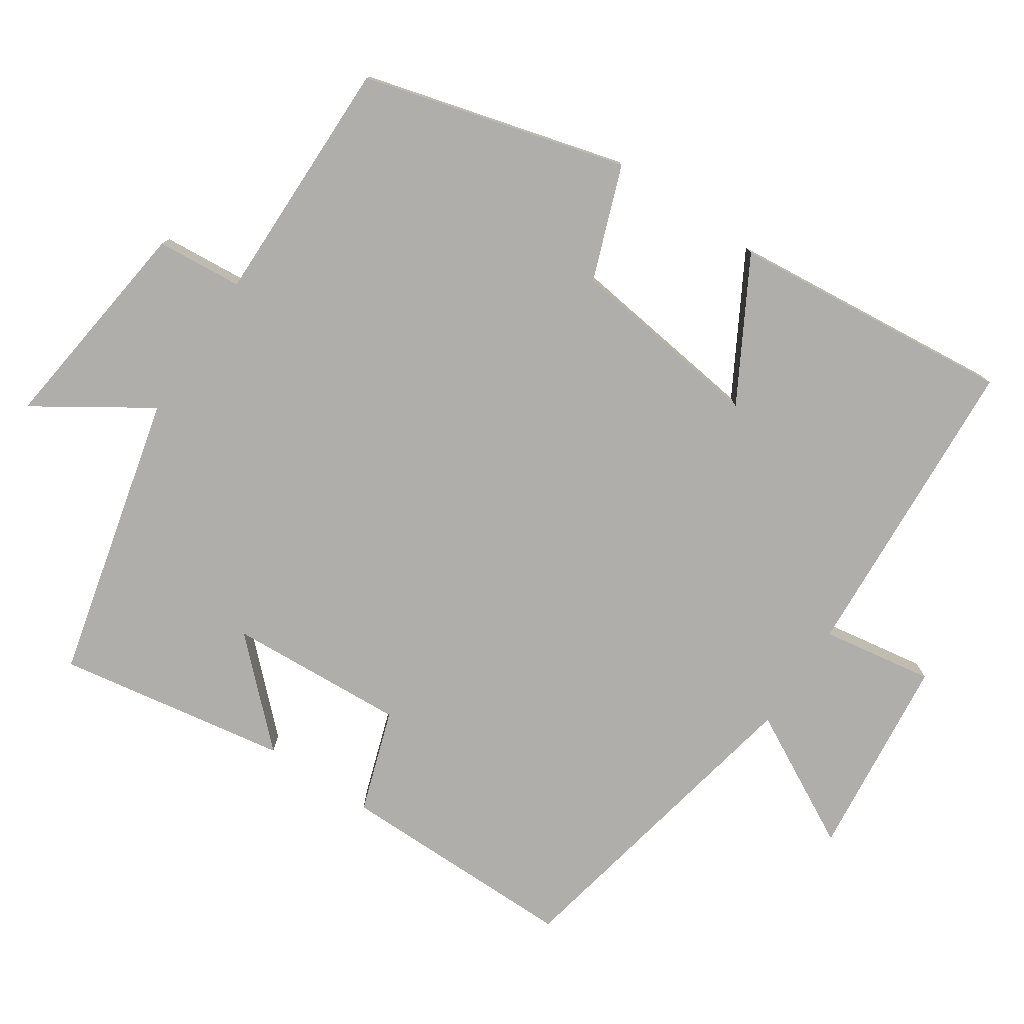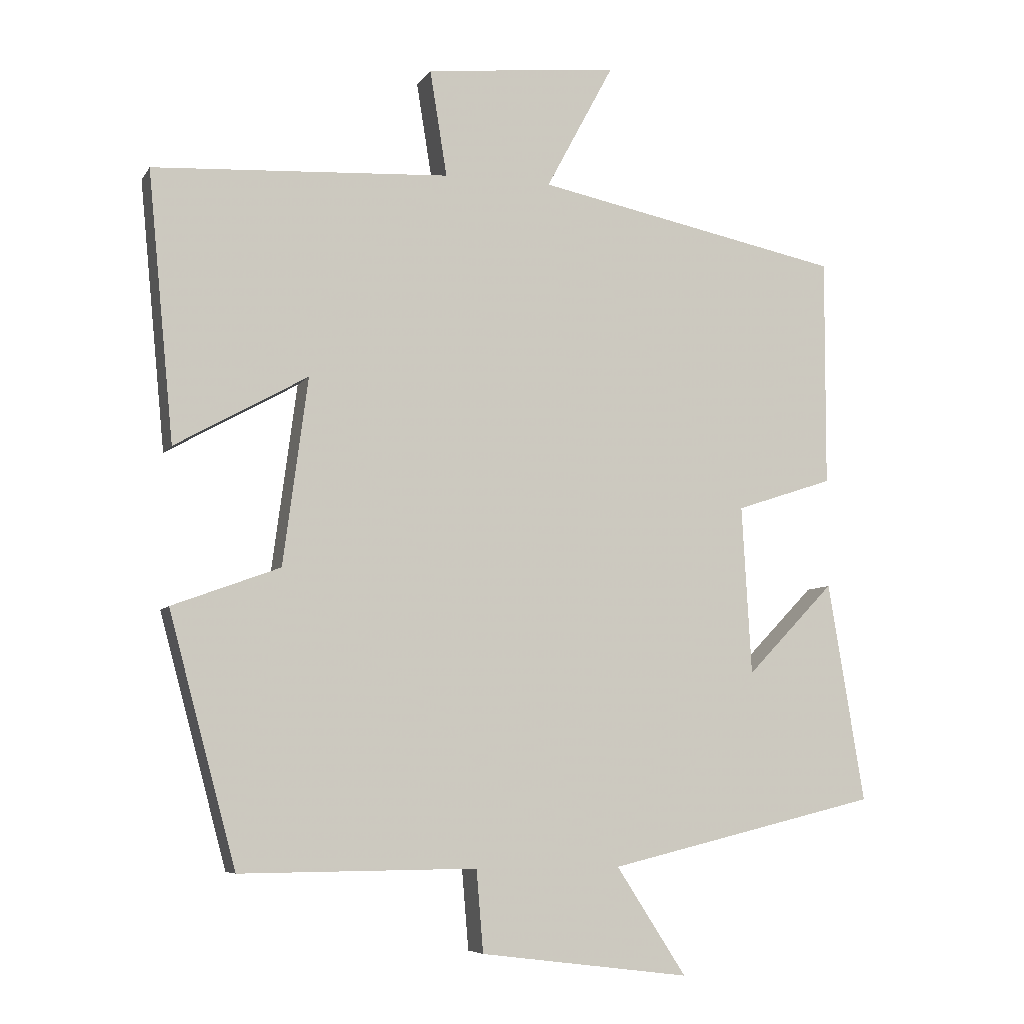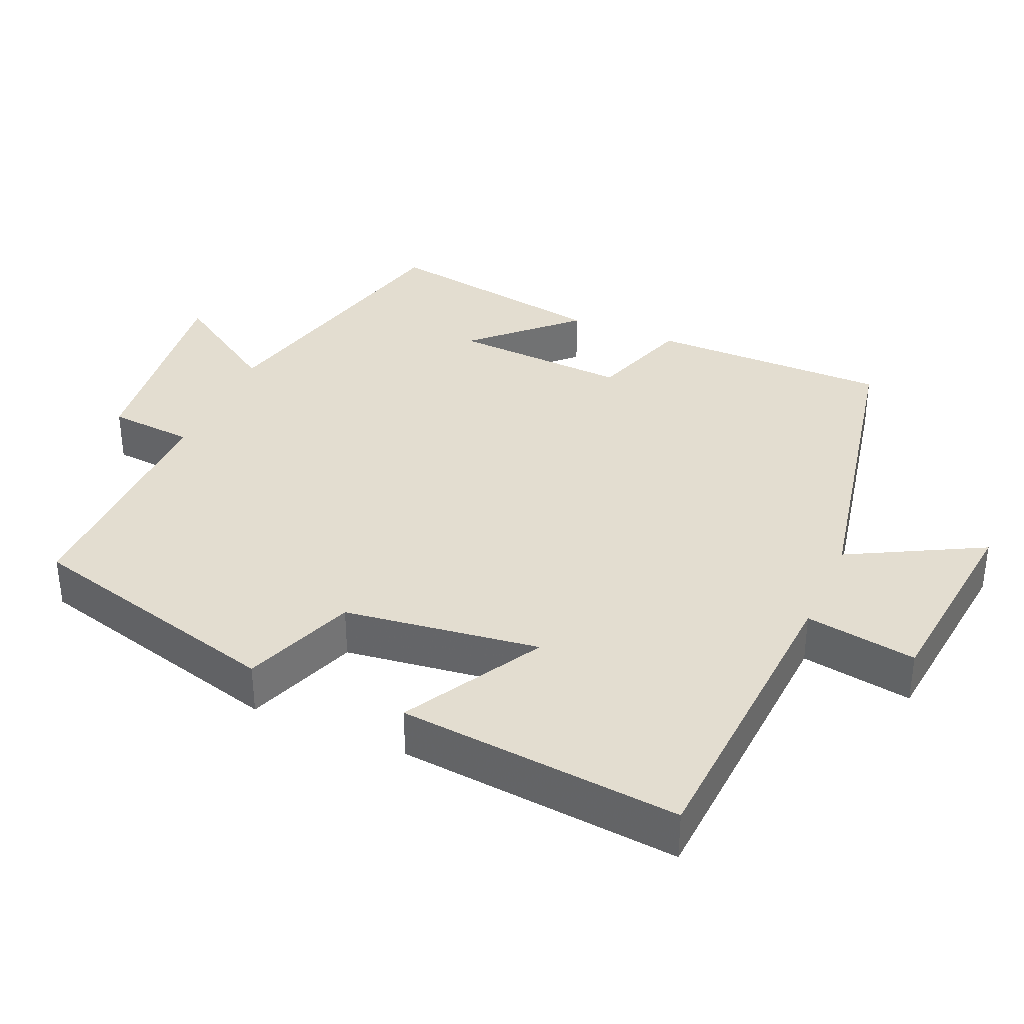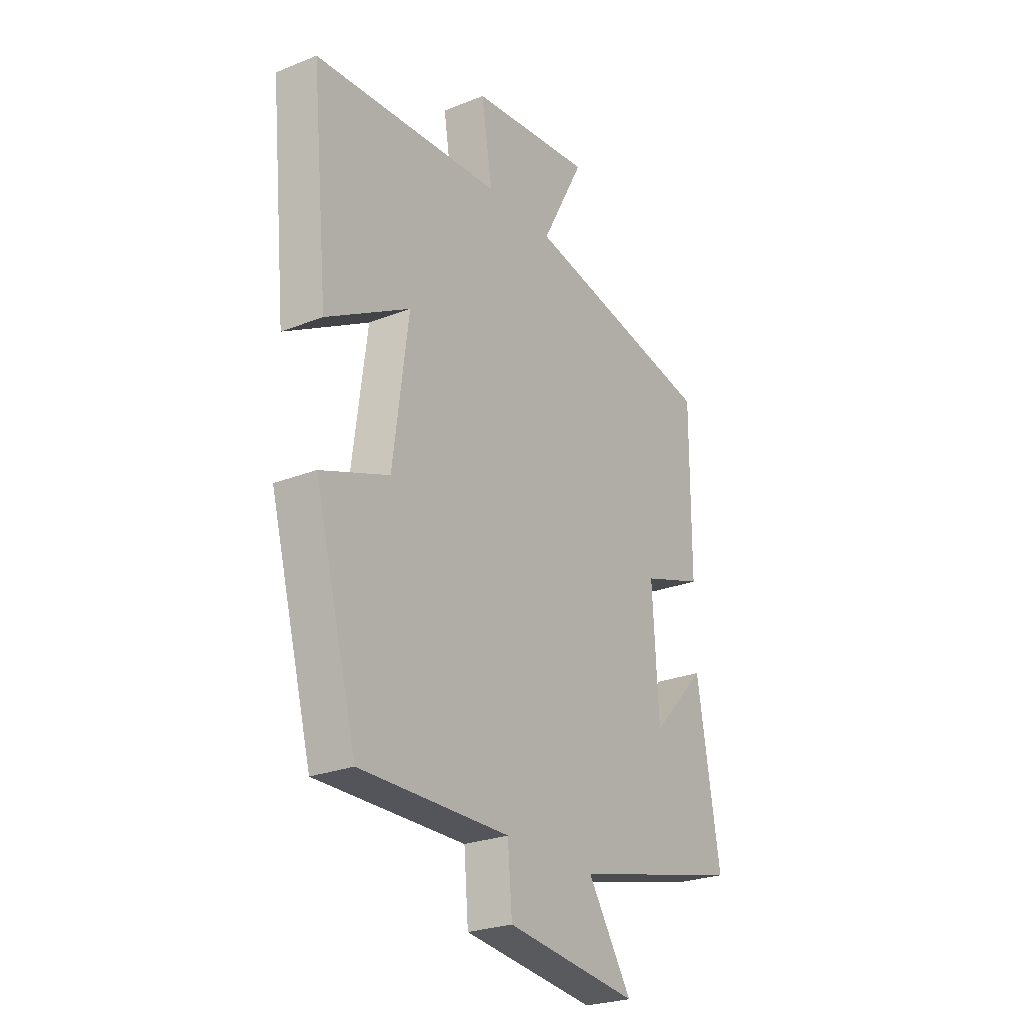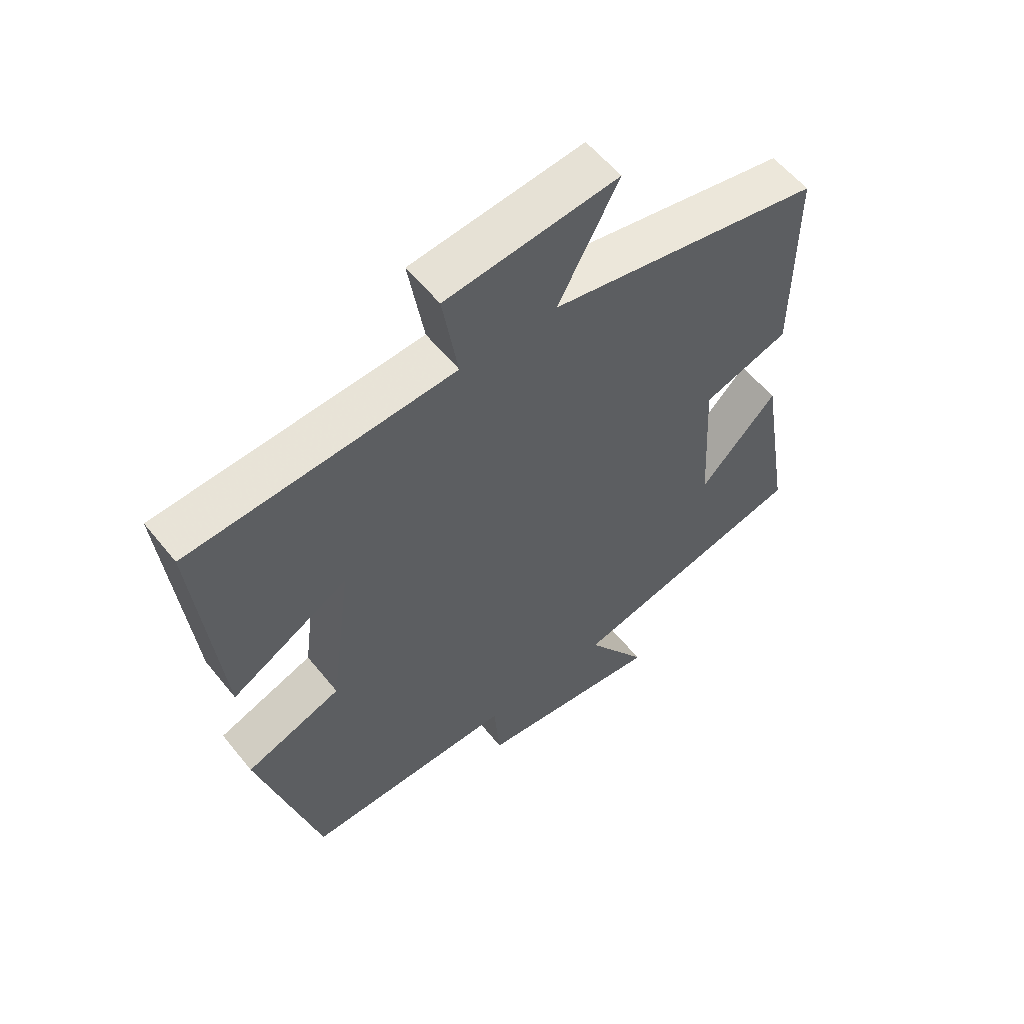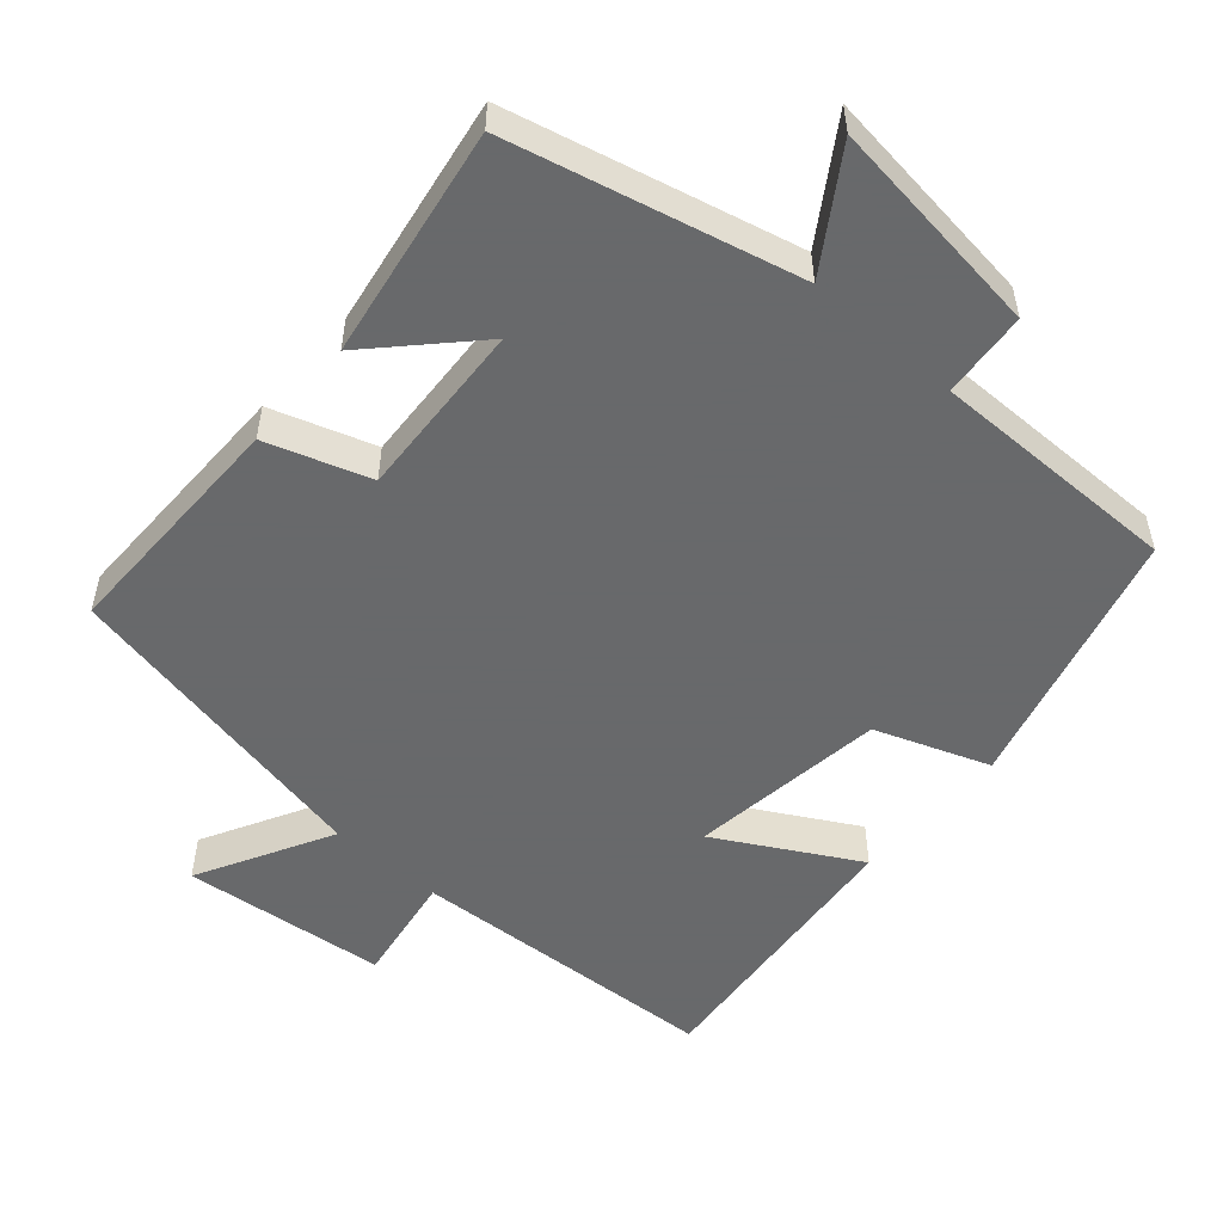
<metadata>
{"format":"obj","ext":"obj","renderer":"f3d","projection":"perspective","resolution":1024,"background":"white","views":[{"elev":-77.9,"azim":-123.7,"up":"+Y"},{"elev":-6.8,"azim":-18.4,"up":"+Z"},{"elev":35.5,"azim":-66.5,"up":"+Y"},{"elev":-25.4,"azim":-57.2,"up":"+Z"},{"elev":57.4,"azim":-38.4,"up":"+Z"},{"elev":-52.6,"azim":138.8,"up":"+Y"}]}
</metadata>
<code>
v 0.553 0.07 -0.404
v 0.157 0.07 -0.5
v 0.259 0.07 -0.657
v -0.047 0.07 -0.619
v -0.057 0.07 -0.5
v -0.402 0.07 -0.503
v -0.5 0.07 -0.139
v -0.343 0.07 -0.081
v -0.307 0.07 0.191
v -0.5 0.07 0.083
v -0.538 0.07 0.475
v -0.105 0.07 0.5
v -0.13 0.07 0.655
v 0.152 0.07 0.685
v 0.053 0.07 0.5
v 0.501 0.07 0.409
v 0.5 0.07 0.076
v 0.358 0.07 0.029
v 0.372 0.07 -0.217
v 0.5 0.07 -0.084
v 0.553 0 -0.404
v 0.157 0 -0.5
v 0.259 0 -0.657
v -0.047 0 -0.619
v -0.057 0 -0.5
v -0.402 0 -0.503
v -0.5 0 -0.139
v -0.343 0 -0.081
v -0.307 0 0.191
v -0.5 0 0.083
v -0.538 0 0.475
v -0.105 0 0.5
v -0.13 0 0.655
v 0.152 0 0.685
v 0.053 0 0.5
v 0.501 0 0.409
v 0.5 0 0.076
v 0.358 0 0.029
v 0.372 0 -0.217
v 0.5 0 -0.084
f 19 20 1 2
f 18 19 2
f 15 16 17 18
f 15 18 2
f 12 13 14 15
f 12 15 2
f 9 10 11 12
f 8 9 12 2
f 5 6 7 8
f 5 8 2 3
f 3 4 5
f 22 21 40 39
f 22 39 38
f 38 37 36 35
f 22 38 35
f 35 34 33 32
f 22 35 32
f 32 31 30 29
f 22 32 29 28
f 28 27 26 25
f 23 22 28 25
f 25 24 23
f 1 21 22 2
f 2 22 23 3
f 3 23 24 4
f 4 24 25 5
f 5 25 26 6
f 6 26 27 7
f 7 27 28 8
f 8 28 29 9
f 9 29 30 10
f 10 30 31 11
f 11 31 32 12
f 12 32 33 13
f 13 33 34 14
f 14 34 35 15
f 15 35 36 16
f 16 36 37 17
f 17 37 38 18
f 18 38 39 19
f 19 39 40 20
f 20 40 21 1

</code>
